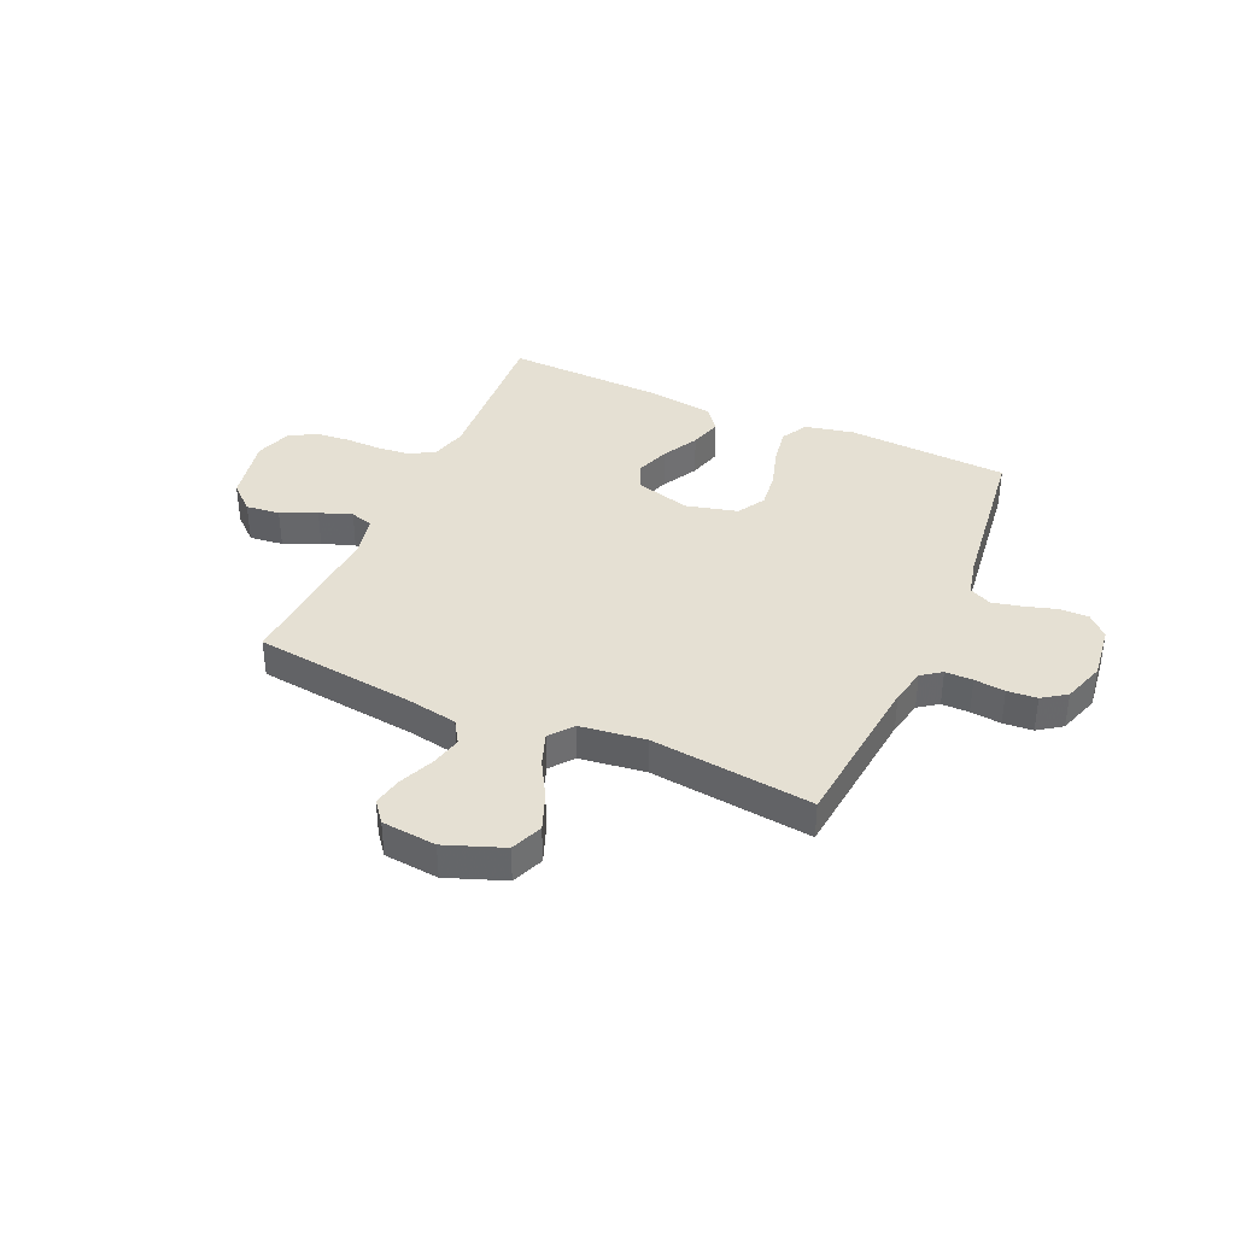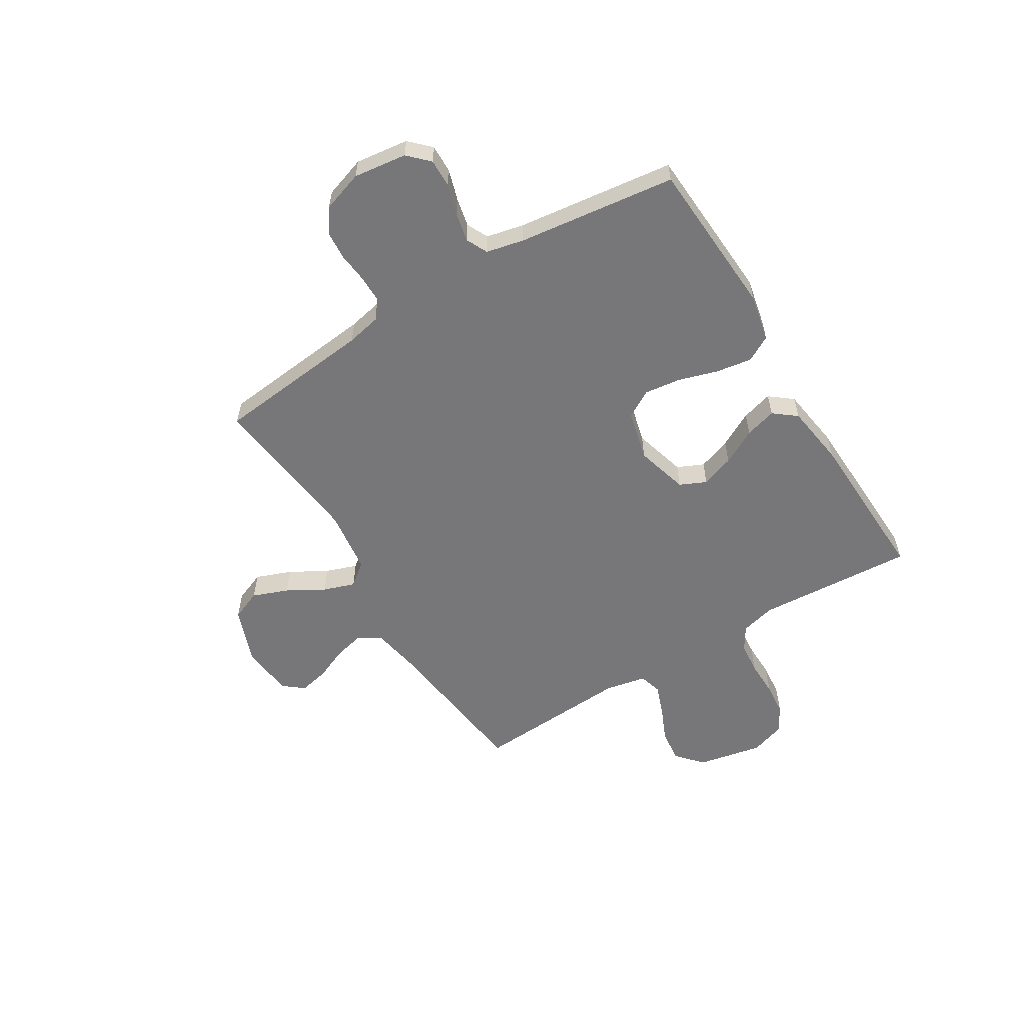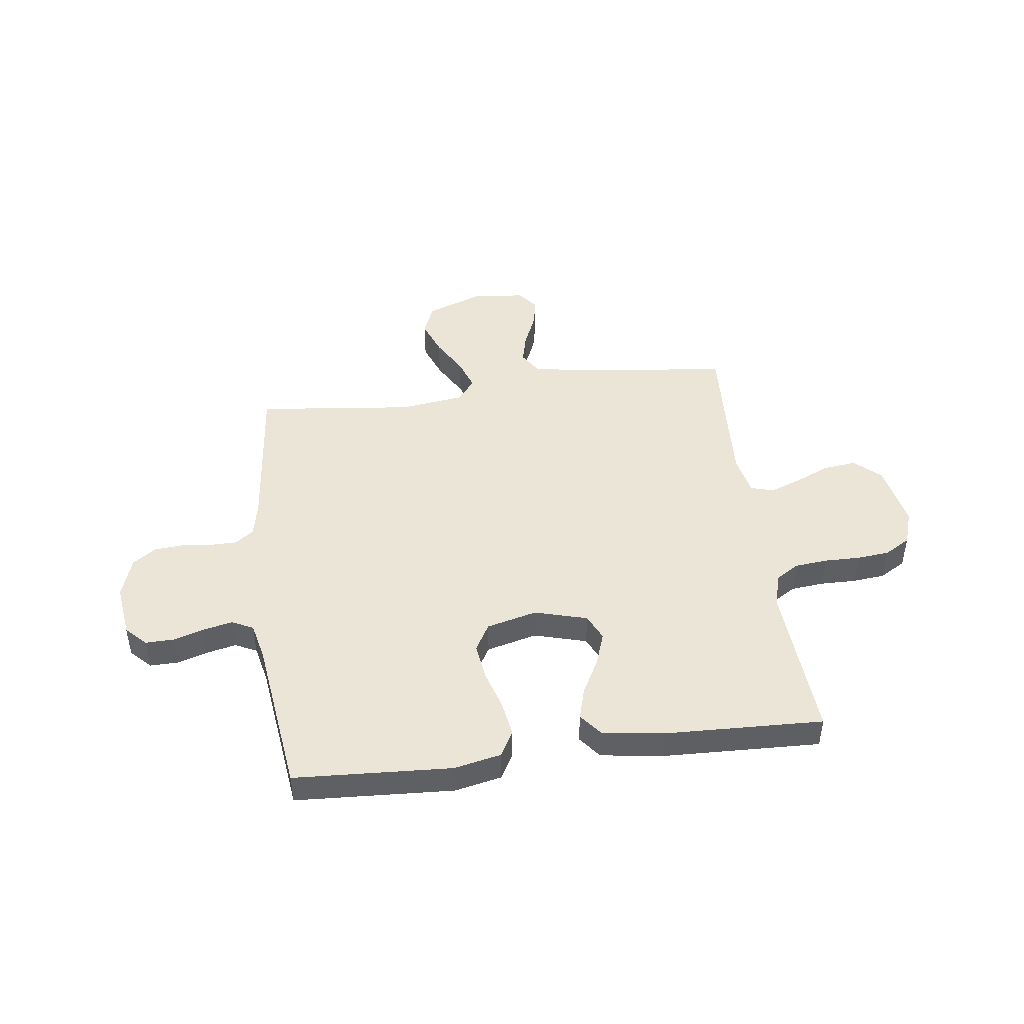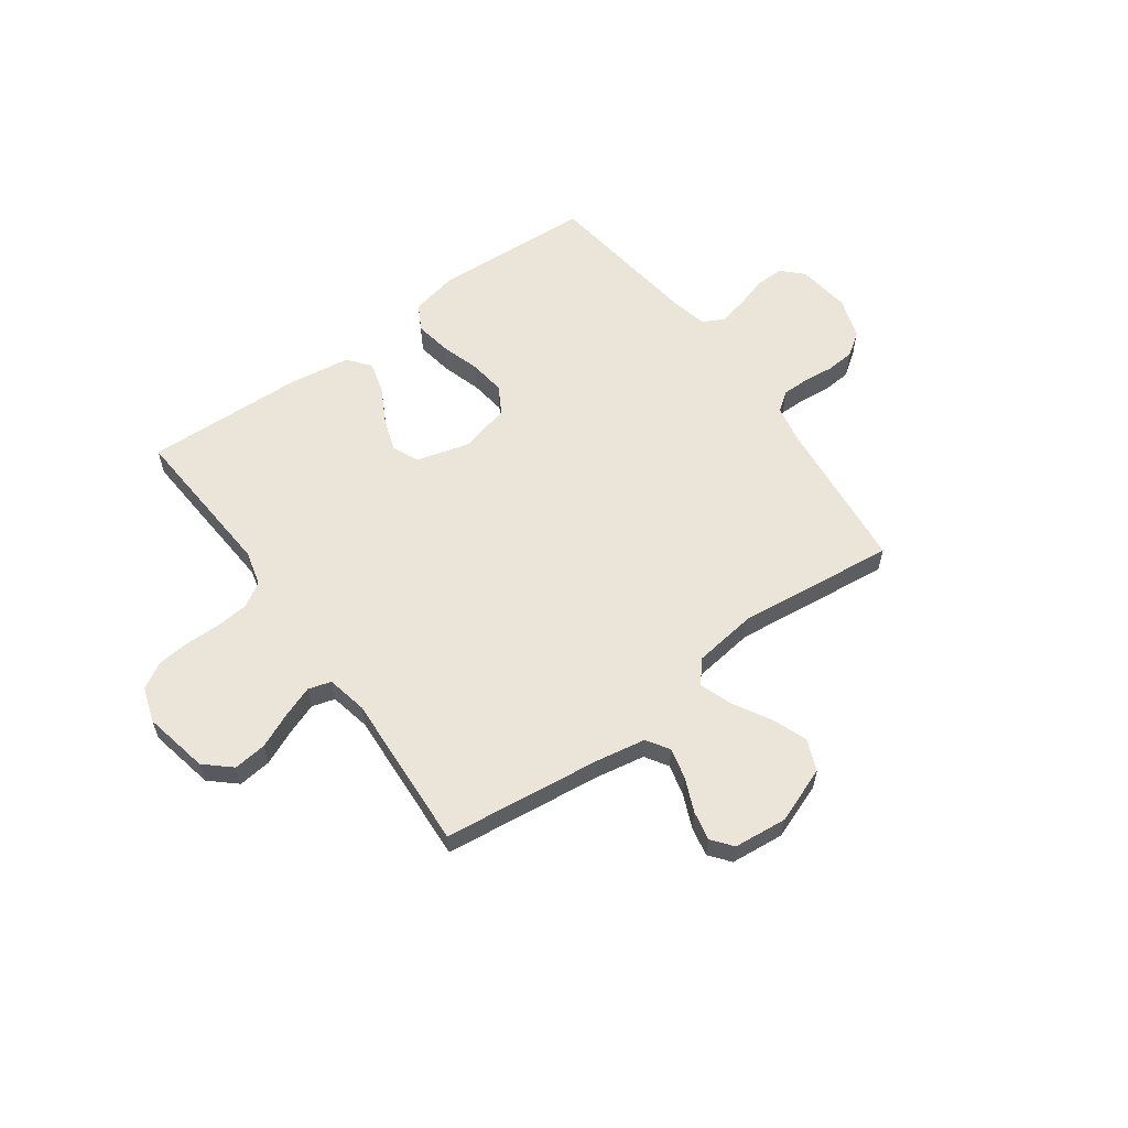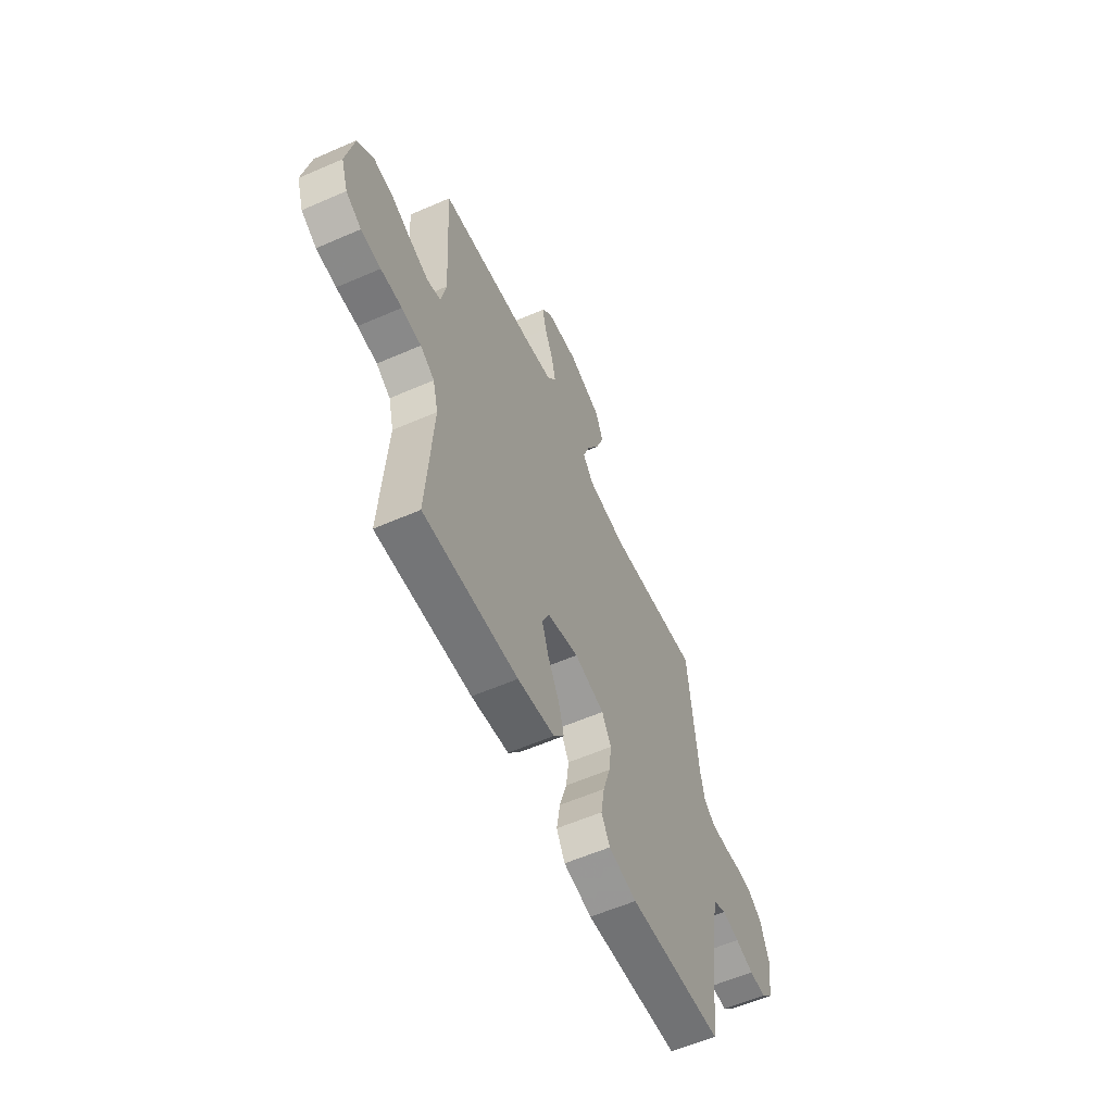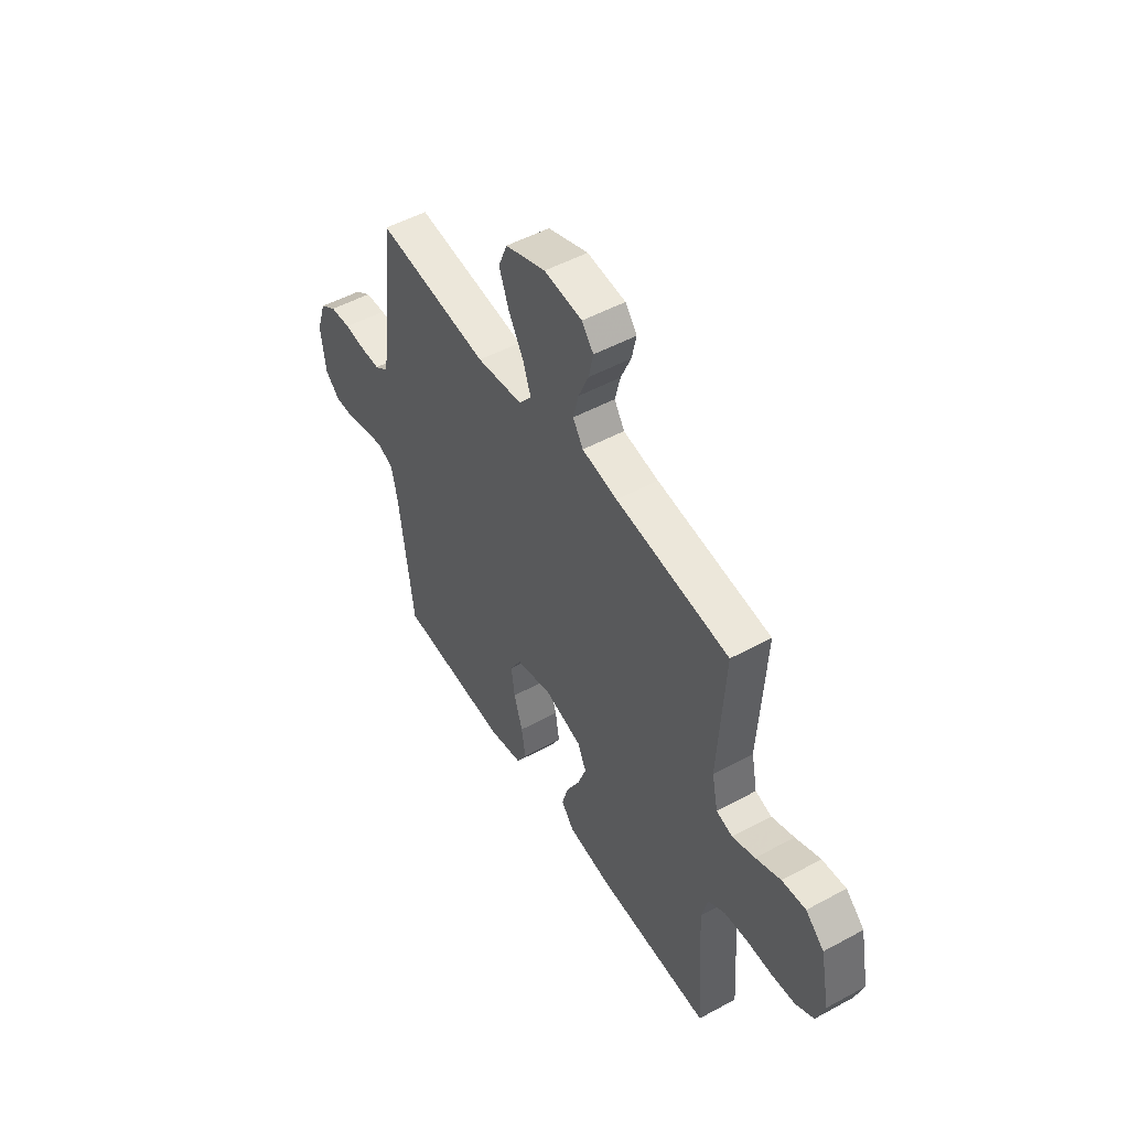
<metadata>
{"format":"obj","ext":"obj","renderer":"f3d","projection":"perspective","resolution":1024,"background":"white","views":[{"elev":37.9,"azim":24.0,"up":"+Y"},{"elev":-57.2,"azim":121.5,"up":"+Y"},{"elev":46.0,"azim":172.5,"up":"+Y"},{"elev":59.3,"azim":-35.9,"up":"+Y"},{"elev":-58.3,"azim":-65.7,"up":"+Z"},{"elev":50.7,"azim":-120.7,"up":"+Z"}]}
</metadata>
<code>
v 0.5 0.07 0.5
v 0.531 0.07 0.2
v 0.545 0.07 0.133
v 0.581 0.07 0.107
v 0.632 0.07 0.107
v 0.689 0.07 0.113
v 0.744 0.07 0.109
v 0.788 0.07 0.078
v 0.814 0.07 0
v 0.801 0.07 -0.101
v 0.763 0.07 -0.139
v 0.709 0.07 -0.138
v 0.65 0.07 -0.12
v 0.595 0.07 -0.108
v 0.554 0.07 -0.128
v 0.538 0.07 -0.2
v 0.5 0.07 -0.5
v 0.2 0.07 -0.517
v 0.11 0.07 -0.498
v 0.083 0.07 -0.449
v 0.094 0.07 -0.381
v 0.117 0.07 -0.306
v 0.126 0.07 -0.237
v 0.096 0.07 -0.185
v 0 0.07 -0.161
v -0.1 0.07 -0.189
v -0.123 0.07 -0.239
v -0.101 0.07 -0.302
v -0.065 0.07 -0.369
v -0.048 0.07 -0.429
v -0.082 0.07 -0.472
v -0.2 0.07 -0.489
v -0.5 0.07 -0.5
v -0.48 0.07 -0.2
v -0.497 0.07 -0.134
v -0.542 0.07 -0.106
v -0.604 0.07 -0.1
v -0.671 0.07 -0.101
v -0.734 0.07 -0.095
v -0.783 0.07 -0.066
v -0.805 0.07 0
v -0.78 0.07 0.124
v -0.731 0.07 0.168
v -0.668 0.07 0.161
v -0.602 0.07 0.132
v -0.542 0.07 0.11
v -0.499 0.07 0.123
v -0.483 0.07 0.2
v -0.5 0.07 0.5
v -0.2 0.07 0.536
v -0.106 0.07 0.553
v -0.079 0.07 0.596
v -0.093 0.07 0.654
v -0.12 0.07 0.717
v -0.132 0.07 0.773
v -0.101 0.07 0.812
v 0 0.07 0.822
v 0.107 0.07 0.782
v 0.131 0.07 0.723
v 0.105 0.07 0.655
v 0.065 0.07 0.585
v 0.044 0.07 0.525
v 0.078 0.07 0.482
v 0.2 0.07 0.466
v 0.5 0 0.5
v 0.531 0 0.2
v 0.545 0 0.133
v 0.581 0 0.107
v 0.632 0 0.107
v 0.689 0 0.113
v 0.744 0 0.109
v 0.788 0 0.078
v 0.814 0 0
v 0.801 0 -0.101
v 0.763 0 -0.139
v 0.709 0 -0.138
v 0.65 0 -0.12
v 0.595 0 -0.108
v 0.554 0 -0.128
v 0.538 0 -0.2
v 0.5 0 -0.5
v 0.2 0 -0.517
v 0.11 0 -0.498
v 0.083 0 -0.449
v 0.094 0 -0.381
v 0.117 0 -0.306
v 0.126 0 -0.237
v 0.096 0 -0.185
v 0 0 -0.161
v -0.1 0 -0.189
v -0.123 0 -0.239
v -0.101 0 -0.302
v -0.065 0 -0.369
v -0.048 0 -0.429
v -0.082 0 -0.472
v -0.2 0 -0.489
v -0.5 0 -0.5
v -0.48 0 -0.2
v -0.497 0 -0.134
v -0.542 0 -0.106
v -0.604 0 -0.1
v -0.671 0 -0.101
v -0.734 0 -0.095
v -0.783 0 -0.066
v -0.805 0 0
v -0.78 0 0.124
v -0.731 0 0.168
v -0.668 0 0.161
v -0.602 0 0.132
v -0.542 0 0.11
v -0.499 0 0.123
v -0.483 0 0.2
v -0.5 0 0.5
v -0.2 0 0.536
v -0.106 0 0.553
v -0.079 0 0.596
v -0.093 0 0.654
v -0.12 0 0.717
v -0.132 0 0.773
v -0.101 0 0.812
v 0 0 0.822
v 0.107 0 0.782
v 0.131 0 0.723
v 0.105 0 0.655
v 0.065 0 0.585
v 0.044 0 0.525
v 0.078 0 0.482
v 0.2 0 0.466
f 58 59 60 61
f 58 61 62
f 57 58 62
f 56 57 62
f 53 54 55 56
f 52 53 56 62
f 51 52 62 63
f 48 49 50
f 47 48 50 51
f 42 43 44 45
f 42 45 46
f 41 42 46
f 40 41 46 47
f 37 38 39 40
f 36 37 40 47
f 31 32 33 34
f 31 34 35
f 28 29 30 31
f 27 28 31 35
f 26 27 35 36
f 19 20 21 22
f 19 22 23
f 16 17 18 19
f 15 16 19 23
f 14 15 23 24
f 10 11 12 13
f 10 13 14
f 9 10 14
f 5 6 7 8
f 4 5 8 9
f 64 1 2
f 63 64 2 3
f 47 51 63 3
f 25 26 36 47
f 4 9 14 24
f 24 25 47
f 3 4 24 47
f 125 124 123 122
f 126 125 122
f 126 122 121
f 126 121 120
f 120 119 118 117
f 126 120 117 116
f 127 126 116 115
f 114 113 112
f 115 114 112 111
f 109 108 107 106
f 110 109 106
f 110 106 105
f 111 110 105 104
f 104 103 102 101
f 111 104 101 100
f 98 97 96 95
f 99 98 95
f 95 94 93 92
f 99 95 92 91
f 100 99 91 90
f 86 85 84 83
f 87 86 83
f 83 82 81 80
f 87 83 80 79
f 88 87 79 78
f 77 76 75 74
f 78 77 74
f 78 74 73
f 72 71 70 69
f 73 72 69 68
f 66 65 128
f 67 66 128 127
f 67 127 115 111
f 111 100 90 89
f 88 78 73 68
f 111 89 88
f 111 88 68 67
f 1 65 66 2
f 2 66 67 3
f 3 67 68 4
f 4 68 69 5
f 5 69 70 6
f 6 70 71 7
f 7 71 72 8
f 8 72 73 9
f 9 73 74 10
f 10 74 75 11
f 11 75 76 12
f 12 76 77 13
f 13 77 78 14
f 14 78 79 15
f 15 79 80 16
f 16 80 81 17
f 17 81 82 18
f 18 82 83 19
f 19 83 84 20
f 20 84 85 21
f 21 85 86 22
f 22 86 87 23
f 23 87 88 24
f 24 88 89 25
f 25 89 90 26
f 26 90 91 27
f 27 91 92 28
f 28 92 93 29
f 29 93 94 30
f 30 94 95 31
f 31 95 96 32
f 32 96 97 33
f 33 97 98 34
f 34 98 99 35
f 35 99 100 36
f 36 100 101 37
f 37 101 102 38
f 38 102 103 39
f 39 103 104 40
f 40 104 105 41
f 41 105 106 42
f 42 106 107 43
f 43 107 108 44
f 44 108 109 45
f 45 109 110 46
f 46 110 111 47
f 47 111 112 48
f 48 112 113 49
f 49 113 114 50
f 50 114 115 51
f 51 115 116 52
f 52 116 117 53
f 53 117 118 54
f 54 118 119 55
f 55 119 120 56
f 56 120 121 57
f 57 121 122 58
f 58 122 123 59
f 59 123 124 60
f 60 124 125 61
f 61 125 126 62
f 62 126 127 63
f 63 127 128 64
f 64 128 65 1

</code>
